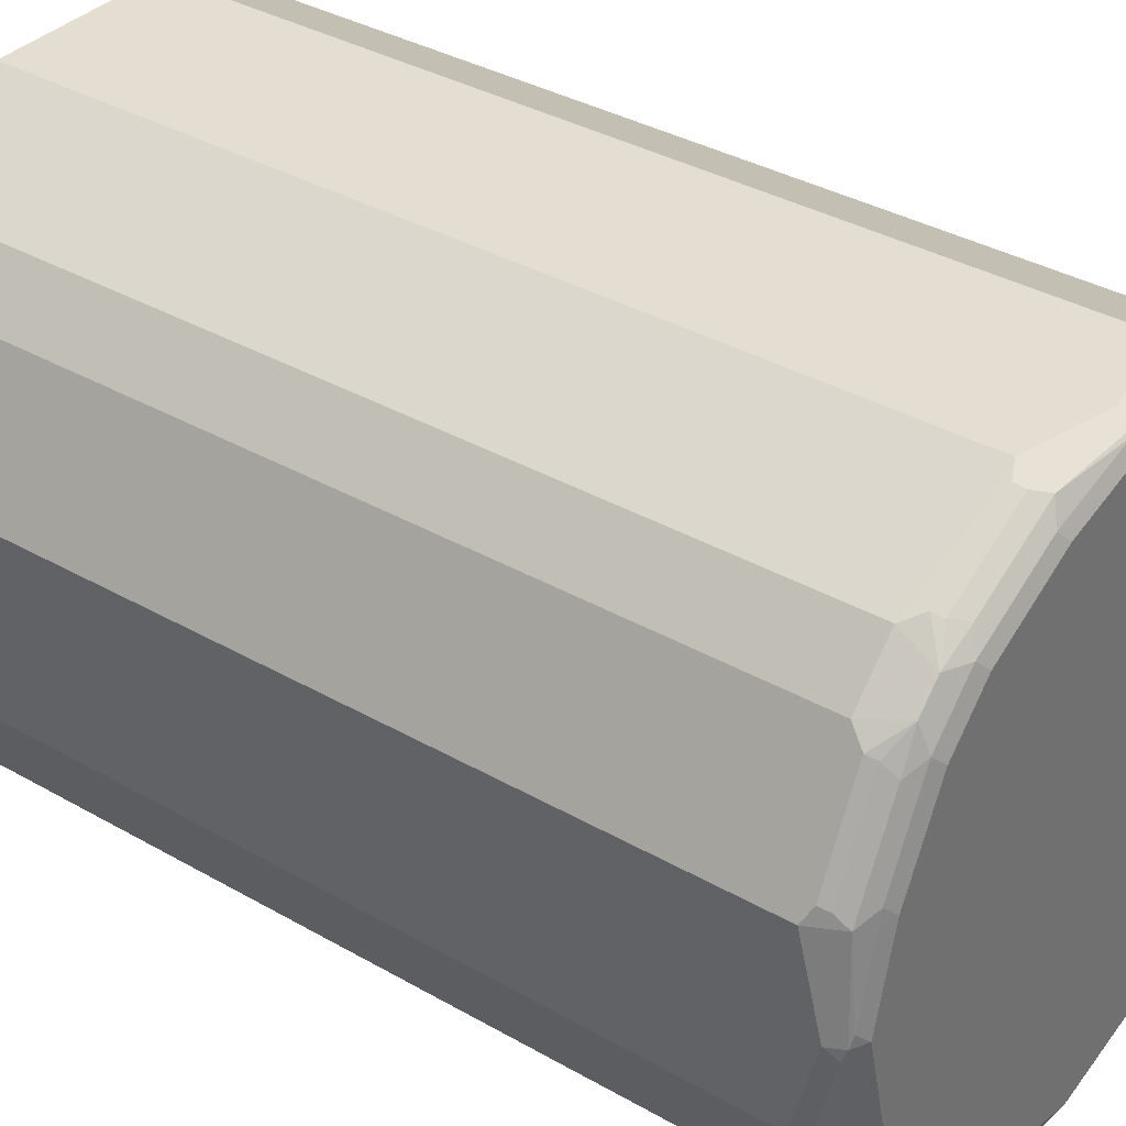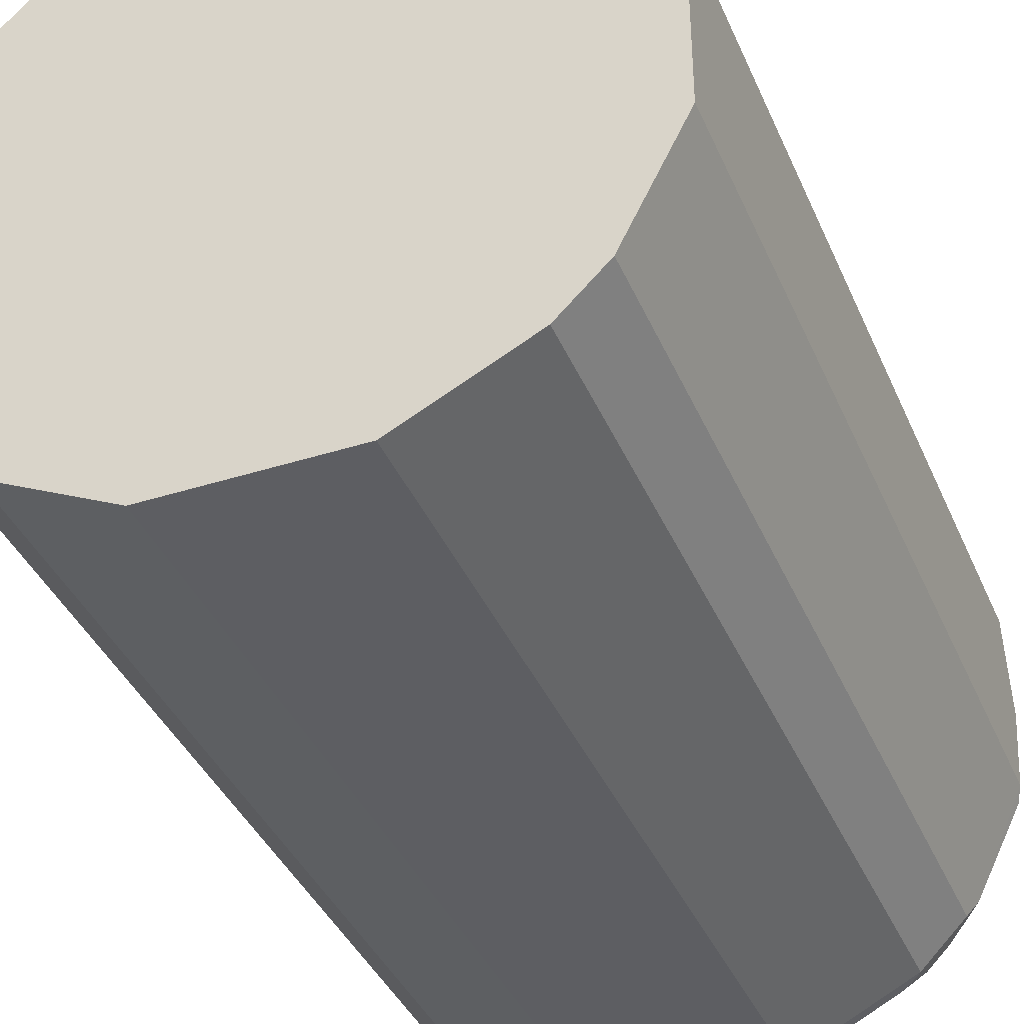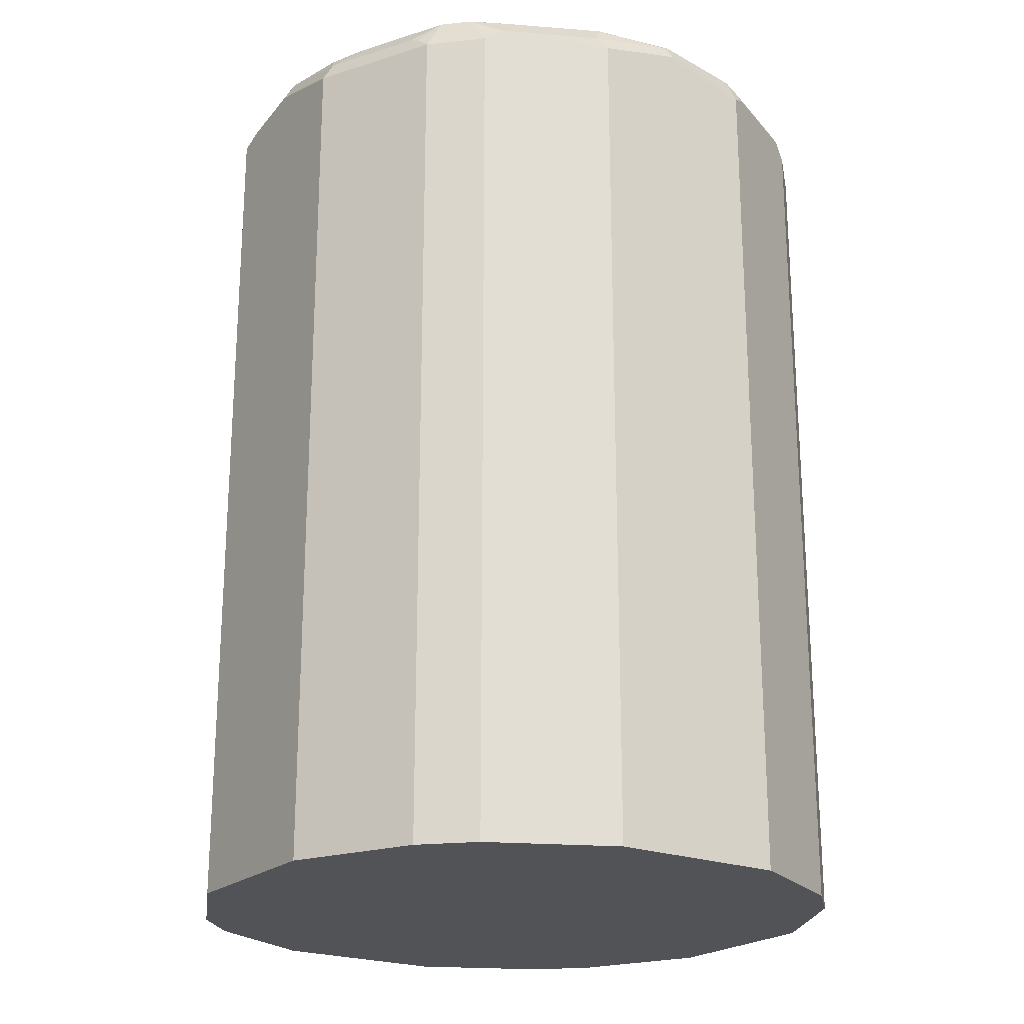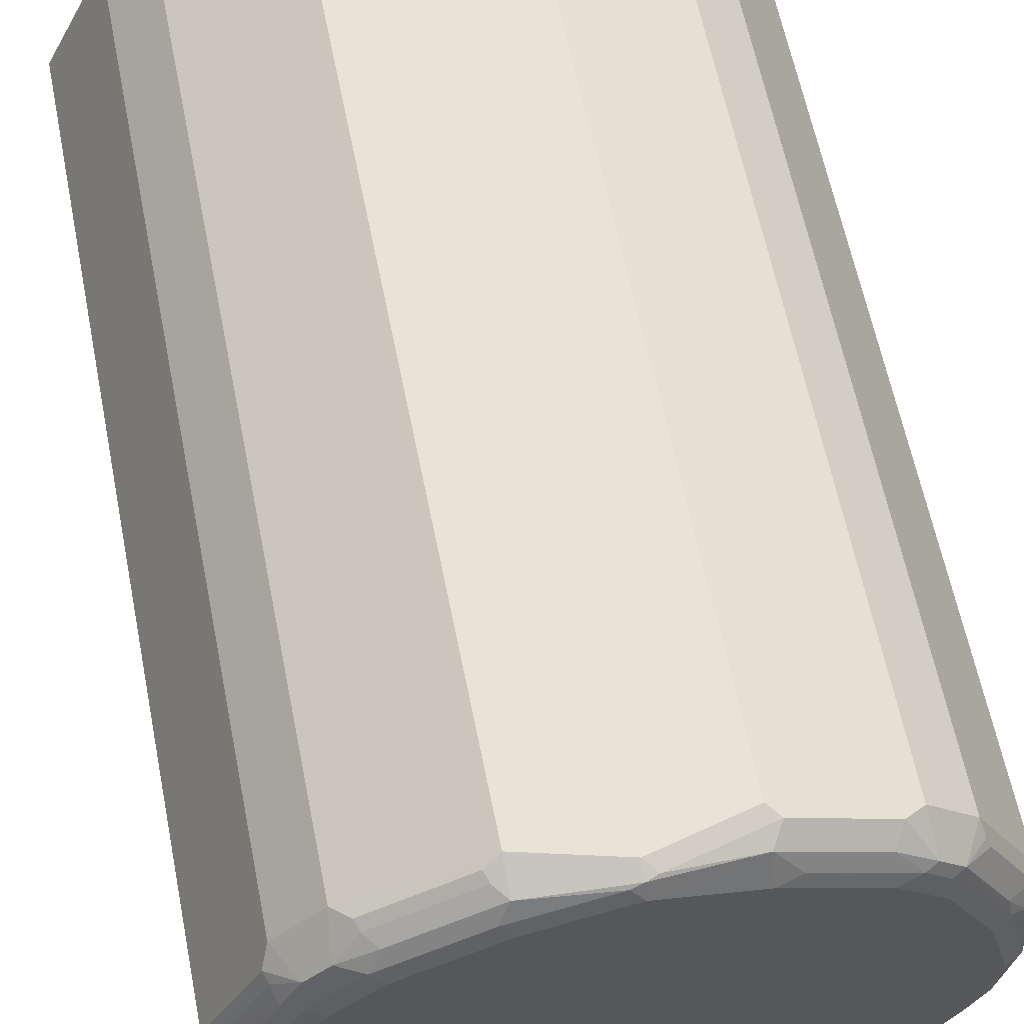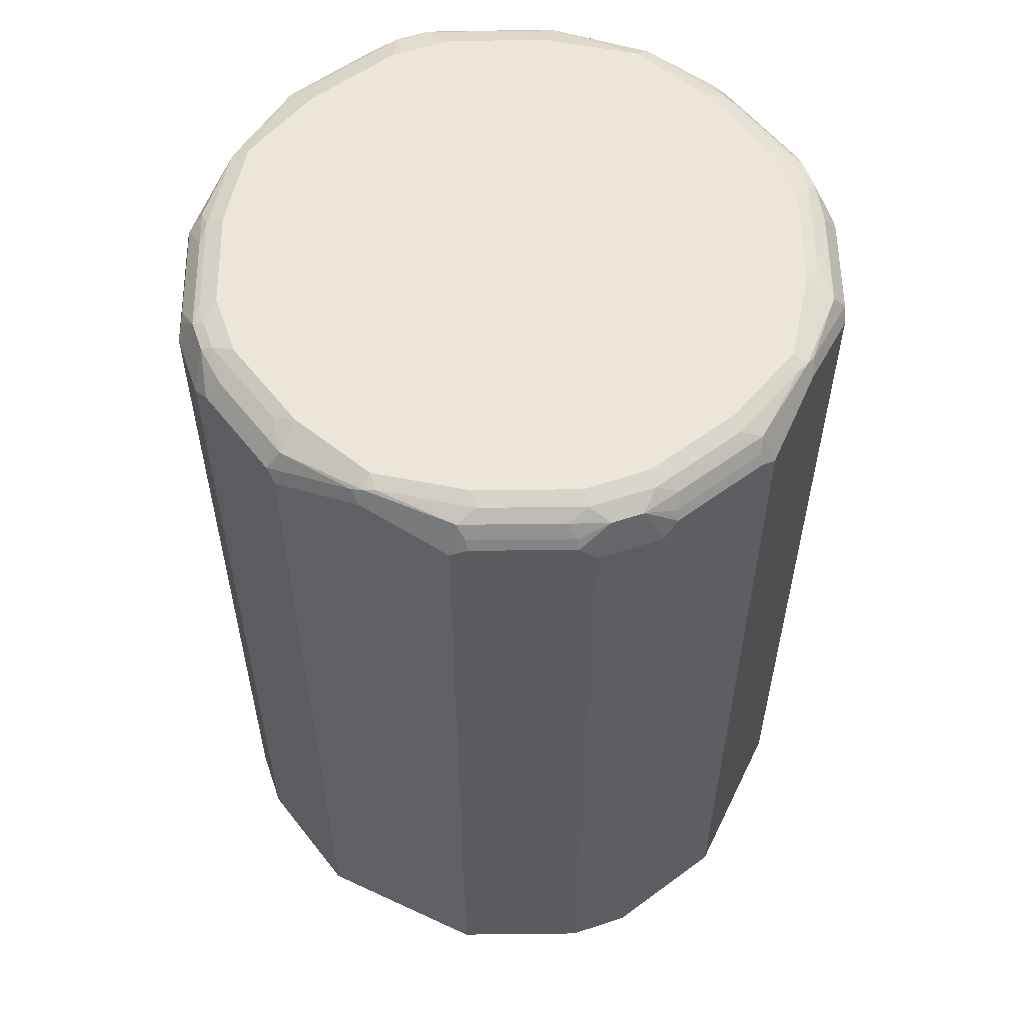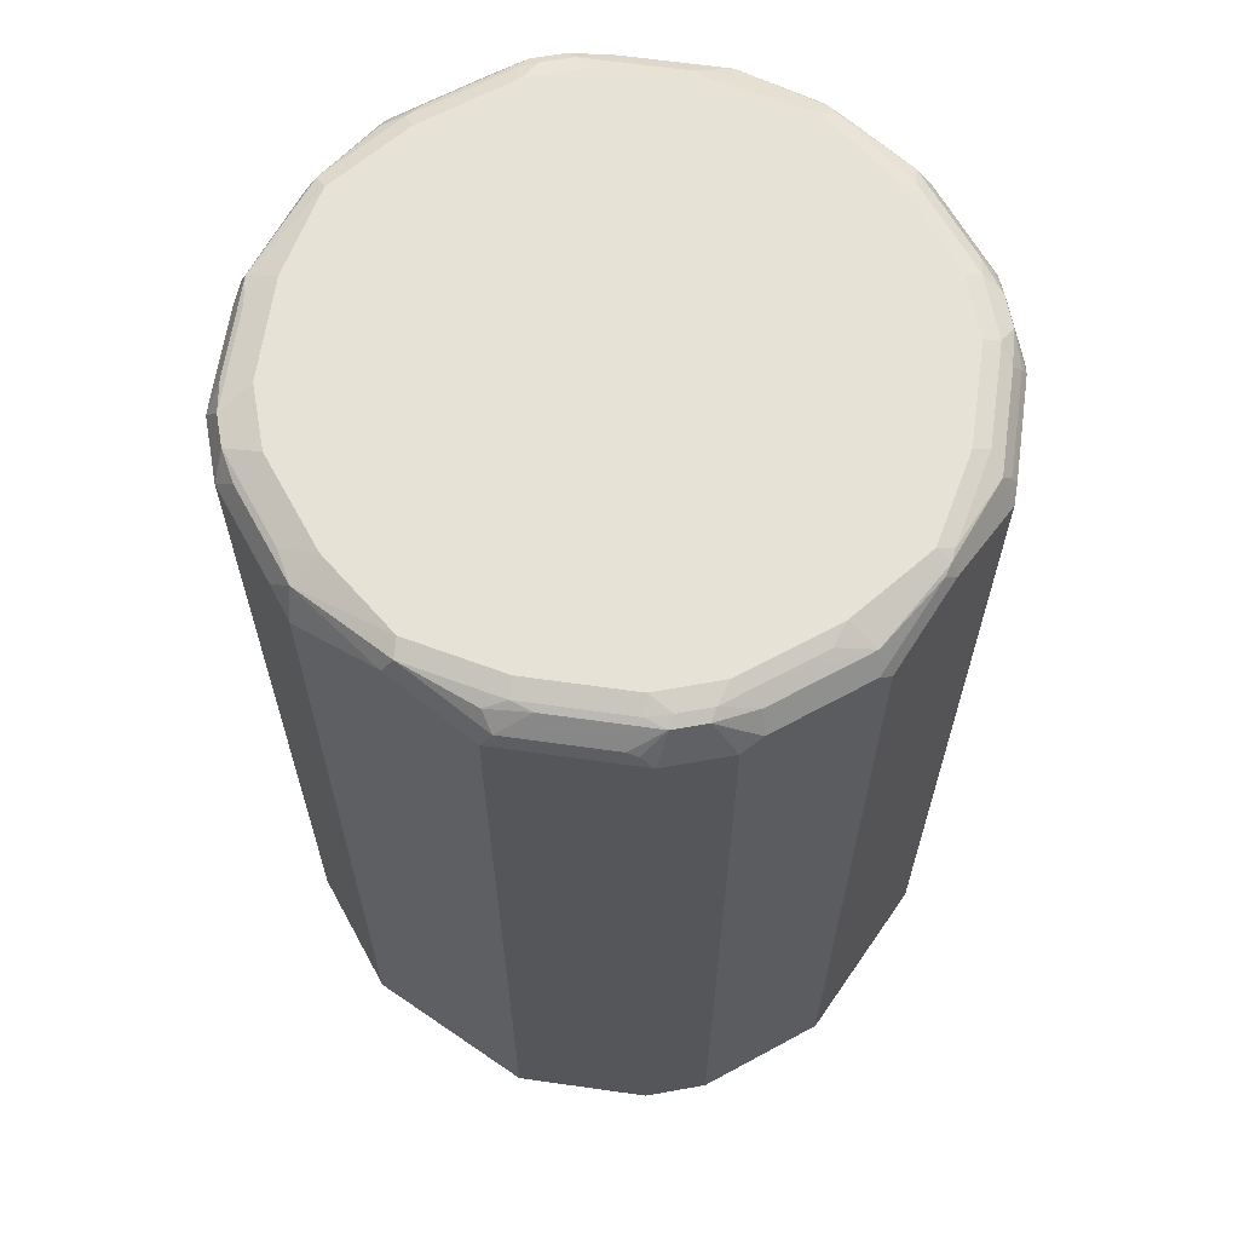
<metadata>
{"format":"obj","ext":"obj","renderer":"f3d","projection":"perspective","resolution":1024,"background":"white","views":[{"elev":36.0,"azim":-53.1,"up":"+Y"},{"elev":-39.0,"azim":-158.3,"up":"+Y"},{"elev":-22.0,"azim":145.6,"up":"+Z"},{"elev":61.8,"azim":-11.3,"up":"+Y"},{"elev":56.5,"azim":-154.1,"up":"+Z"},{"elev":63.8,"azim":124.7,"up":"+Z"}]}
</metadata>
<code>
v -0.1471 0.04202 0.5357
v -0.1191 0.09806 0.5357
v -0.1471 -0.04202 0.5357
v -0.1471 0.04202 0.9456
v -0.09806 0.1191 0.5357
v -0.1191 0.09806 0.9421
v -0.1191 -0.09806 0.5357
v -0.1471 -0.04202 0.9456
v -0.1471 0 0.9561
v -0.1401 0.04202 0.9596
v -0.1418 0.04726 0.9535
v -0.1436 0.04901 0.9491
v -0.1366 0.06304 0.9456
v -0.04202 0.1471 0.5357
v -0.09806 0.1191 0.9421
v -0.1226 0.09106 0.9491
v -0.1103 0.09981 0.9588
v -0.09806 -0.1191 0.5357
v -0.1191 -0.09806 0.9456
v -0.1235 -0.0893 0.9509
v -0.1444 -0.04726 0.9509
v -0.1444 -0.005241 0.9614
v -0.1436 0 0.9631
v -0.1191 0.08403 0.9596
v -0.1418 0.005241 0.964
v -0.1313 0.04726 0.964
v -0.1103 0.0893 0.964
v -0.1208 0.0893 0.9535
v 0.04202 0.1471 0.5357
v -0.04202 0.1471 0.9456
v -0.09981 0.1103 0.9588
v -0.09106 0.1226 0.9491
v -0.06304 0.1366 0.9456
v -0.04202 -0.1471 0.5357
v -0.09806 -0.1191 0.9456
v -0.1077 -0.09981 0.9614
v -0.1191 -0.08403 0.9596
v -0.1401 -0.04202 0.9596
v -0.1366 0 0.9666
v -0.1261 0.04202 0.9666
v -0.1156 0.06304 0.9666
v -0.1051 0.08403 0.9666
v -0.0893 0.1103 0.964
v 0.09806 0.1191 0.5357
v 0.04202 0.1471 0.9456
v -0.04901 0.1436 0.9491
v -0.04726 0.1418 0.9535
v -0.04202 0.1401 0.9596
v 0 0.1471 0.9561
v -0.08403 0.1191 0.9596
v -0.0893 0.1208 0.9535
v 0.04202 -0.1471 0.5357
v -0.04202 -0.1471 0.9456
v -0.04553 -0.1436 0.9526
v -0.08754 -0.1226 0.9526
v -0.09192 -0.1208 0.9509
v -0.09716 -0.1103 0.9614
v -0.1064 -0.09454 0.964
v -0.1169 -0.07355 0.964
v -0.1274 -0.05253 0.964
v -0.1261 -0.04202 0.9666
v -0.08403 0.1051 0.9666
v -0.06304 0.1156 0.9666
v -0.04202 0.1261 0.9666
v -0.04726 0.1313 0.964
v 0.1191 0.09806 0.5357
v 0.09806 0.1191 0.9456
v 0.04726 0.1444 0.9509
v 0.0893 0.1235 0.9509
v -0.005241 0.1418 0.964
v 0 0.1436 0.9631
v 0.005241 0.1444 0.9614
v 0.09806 -0.1191 0.5357
v 0.04202 -0.1471 0.9456
v 0 -0.1471 0.9561
v -0.003485 -0.1436 0.9631
v -0.0385 -0.1401 0.9596
v -0.05515 -0.1313 0.9614
v -0.04553 -0.1331 0.9631
v -0.08754 -0.1121 0.9631
v -0.09587 -0.1051 0.964
v -0.1051 -0.08403 0.9666
v -0.1156 -0.06304 0.9666
v 0 0.1366 0.9666
v 0.1471 0.04202 0.5357
v 0.1191 0.09806 0.9456
v 0.09981 0.1077 0.9614
v 0.04202 0.1401 0.9596
v 0.08403 0.1191 0.9596
v 0.1191 -0.09806 0.5357
v 0.09806 -0.1191 0.9491
v 0.05601 -0.1401 0.9491
v 0.04553 -0.1401 0.9596
v 0 -0.1366 0.9666
v -0.04202 -0.1261 0.9666
v -0.06304 -0.1156 0.9666
v -0.08403 -0.1051 0.9666
v 0.04202 0.1261 0.9666
v 0.1471 -0.04202 0.5357
v 0.1471 0.04202 0.9456
v 0.1103 0.09716 0.9614
v 0.1208 0.09192 0.9509
v 0.1226 0.08754 0.9526
v 0.1436 0.04553 0.9526
v 0.09454 0.1064 0.964
v 0.05253 0.1274 0.964
v 0.07355 0.1169 0.964
v 0.1191 -0.09806 0.9491
v 0.09981 -0.1103 0.9614
v 0.08754 -0.1191 0.9596
v 0.05777 -0.1313 0.9614
v 0.04202 -0.1261 0.9666
v 0.06304 0.1156 0.9666
v 0.1471 -0.04202 0.9456
v 0.1471 0 0.9561
v 0.1051 0.09587 0.964
v 0.1121 0.08754 0.9631
v 0.1331 0.04553 0.9631
v 0.1313 0.05515 0.9614
v 0.1401 0.0385 0.9596
v 0.1436 0.003485 0.9631
v 0.08403 0.1051 0.9666
v 0.1401 -0.05601 0.9491
v 0.1401 -0.04553 0.9596
v 0.1191 -0.08754 0.9596
v 0.1103 -0.09981 0.9614
v 0.08403 -0.1051 0.9666
v 0.06304 -0.1156 0.9666
v 0.1051 0.08403 0.9666
v 0.1156 0.06304 0.9666
v 0.1261 0.04202 0.9666
v 0.1366 0 0.9666
v 0.1261 -0.04202 0.9666
v 0.1313 -0.05777 0.9614
v 0.1156 -0.06304 0.9666
v 0.1051 -0.08403 0.9666
f 1 2 5
f 64 70 65
f 66 86 100
f 66 100 85
f 67 69 87
f 67 87 101
f 67 101 86
f 68 72 88
f 68 88 69
f 69 88 89
f 69 89 87
f 70 84 71
f 71 84 88
f 71 88 72
f 73 90 108
f 73 108 91
f 74 91 92
f 74 92 93
f 74 93 75
f 75 93 76
f 76 93 94
f 76 94 79
f 76 79 77
f 77 79 78
f 79 94 95
f 79 95 96
f 79 96 80
f 80 96 97
f 80 97 81
f 84 98 88
f 64 84 70
f 59 61 60
f 59 83 61
f 58 83 59
f 43 62 63
f 43 63 64
f 43 64 65
f 43 65 48
f 43 48 50
f 44 67 86
f 44 86 66
f 45 49 72
f 45 72 68
f 45 68 69
f 47 51 50
f 47 50 48
f 48 65 70
f 48 70 71
f 85 100 115
f 49 71 72
f 52 91 74
f 53 75 54
f 54 75 76
f 54 76 77
f 54 77 78
f 54 78 57
f 54 57 55
f 55 57 56
f 57 78 79
f 57 79 80
f 57 80 81
f 58 81 97
f 58 97 82
f 58 82 83
f 52 73 91
f 85 115 114
f 86 101 102
f 86 102 103
f 105 122 129
f 105 129 116
f 108 114 123
f 108 123 124
f 108 124 125
f 108 125 126
f 109 126 136
f 109 136 127
f 109 127 128
f 109 128 112
f 109 112 111
f 114 115 124
f 114 124 123
f 115 121 124
f 105 113 122
f 116 129 117
f 117 130 118
f 118 121 120
f 118 120 119
f 118 130 131
f 118 131 132
f 118 132 121
f 121 132 124
f 124 132 133
f 124 133 134
f 124 134 126
f 124 126 125
f 126 134 133
f 126 133 135
f 126 135 136
f 117 129 130
f 39 41 40
f 105 107 113
f 104 120 121
f 86 103 104
f 86 104 100
f 87 89 105
f 87 105 116
f 87 116 101
f 88 98 106
f 88 106 107
f 88 107 89
f 89 107 105
f 90 99 114
f 90 114 108
f 91 108 126
f 91 126 109
f 91 109 110
f 104 121 115
f 91 110 93
f 93 110 109
f 93 109 111
f 93 111 112
f 93 112 94
f 98 113 107
f 98 107 106
f 100 104 115
f 101 116 117
f 101 117 118
f 101 118 119
f 101 119 104
f 101 104 103
f 101 103 102
f 104 119 120
f 91 93 92
f 39 42 41
f 85 114 99
f 39 63 62
f 6 16 17
f 6 17 31
f 6 31 15
f 7 18 35
f 7 35 19
f 8 20 21
f 8 21 22
f 8 22 9
f 9 22 23
f 10 24 11
f 10 23 25
f 10 25 26
f 10 26 27
f 10 27 24
f 5 30 14
f 11 24 28
f 11 16 12
f 14 30 49
f 14 49 45
f 14 45 29
f 15 31 32
f 15 32 33
f 16 28 17
f 17 28 24
f 17 24 27
f 17 27 43
f 17 43 31
f 18 34 53
f 18 53 35
f 19 35 57
f 11 28 16
f 19 57 36
f 5 33 30
f 4 16 13
f 39 62 42
f 1 5 14
f 1 14 29
f 1 29 44
f 1 44 66
f 1 66 85
f 1 85 99
f 1 99 90
f 1 90 73
f 1 73 52
f 1 52 34
f 1 34 18
f 1 18 7
f 1 7 3
f 5 15 33
f 1 3 8
f 1 9 4
f 1 4 13
f 1 13 6
f 1 6 2
f 2 6 15
f 2 15 5
f 3 7 19
f 3 19 20
f 3 20 8
f 4 9 23
f 4 23 10
f 4 10 11
f 4 11 12
f 4 12 16
f 1 8 9
f 19 36 20
f 6 13 16
f 20 37 38
f 35 56 57
f 36 57 81
f 36 81 58
f 36 58 37
f 37 58 59
f 37 59 38
f 38 59 60
f 38 60 61
f 38 61 39
f 39 61 83
f 39 83 82
f 39 82 97
f 39 97 96
f 39 95 94
f 35 55 56
f 39 94 112
f 39 128 127
f 39 127 136
f 39 136 135
f 39 135 133
f 39 133 132
f 39 132 131
f 39 131 130
f 39 130 129
f 39 129 122
f 39 122 113
f 39 113 98
f 39 98 84
f 39 84 64
f 39 64 63
f 39 112 128
f 35 54 55
f 39 96 95
f 27 40 41
f 20 38 21
f 35 53 54
f 20 36 37
f 21 38 22
f 22 38 23
f 23 39 25
f 23 38 39
f 25 39 40
f 25 40 26
f 26 40 27
f 27 41 42
f 27 42 62
f 27 62 43
f 29 69 67
f 29 67 44
f 29 45 69
f 31 50 51
f 30 32 46
f 30 46 47
f 30 47 48
f 30 48 71
f 30 71 49
f 31 43 50
f 30 33 32
f 31 51 32
f 32 51 47
f 32 47 46
f 34 52 74
f 34 74 75
f 34 75 53

</code>
